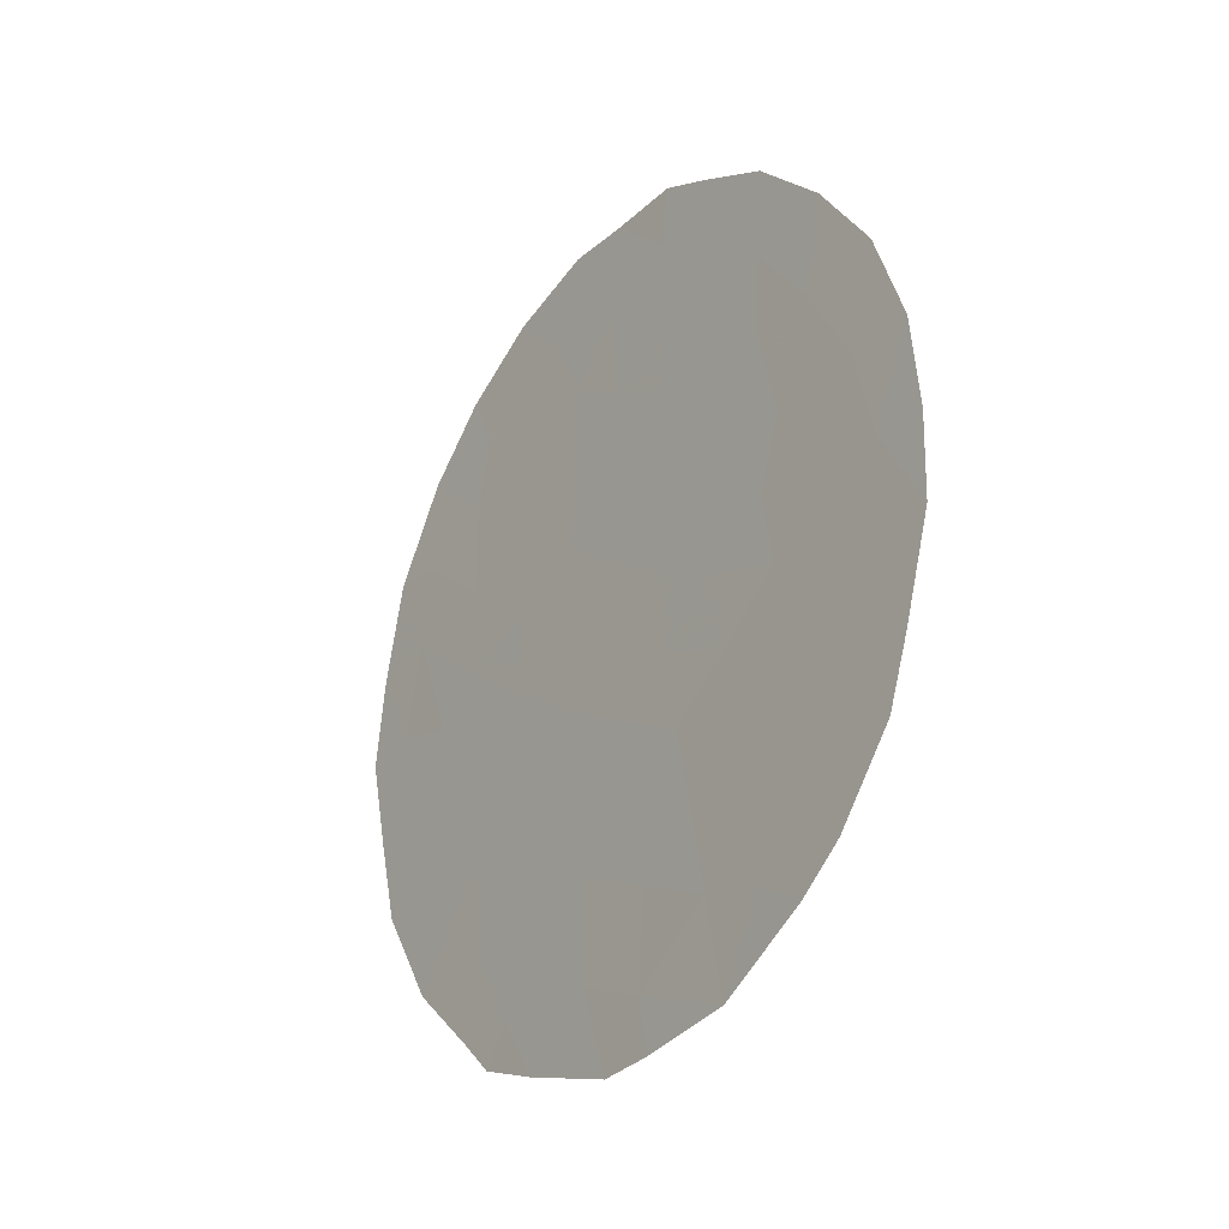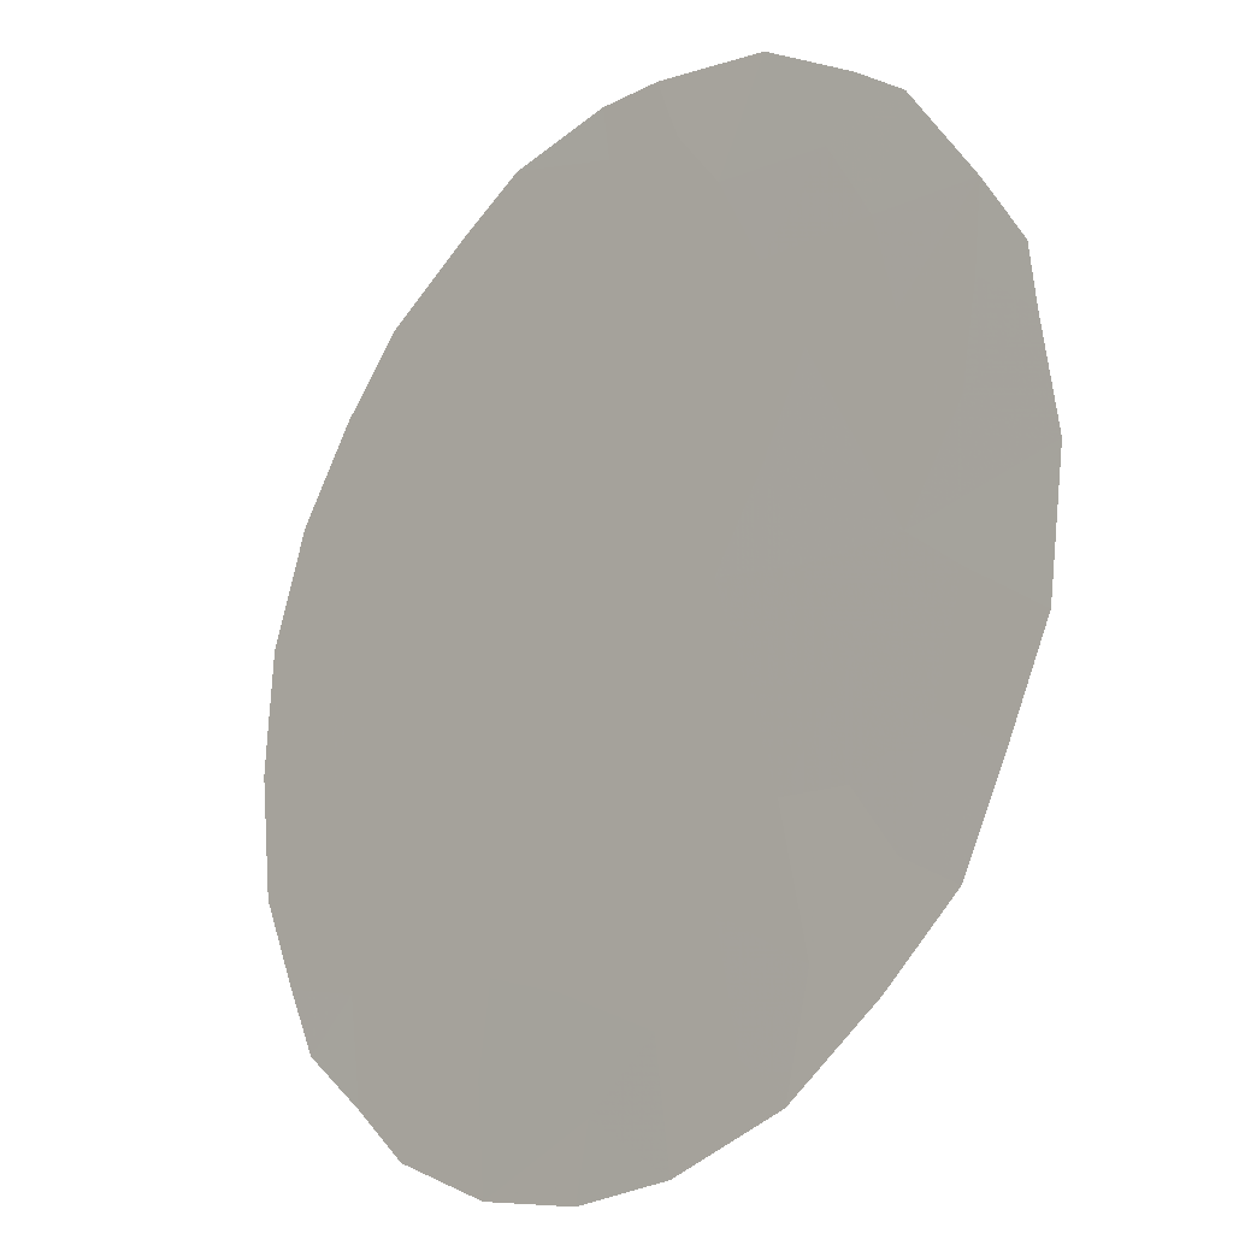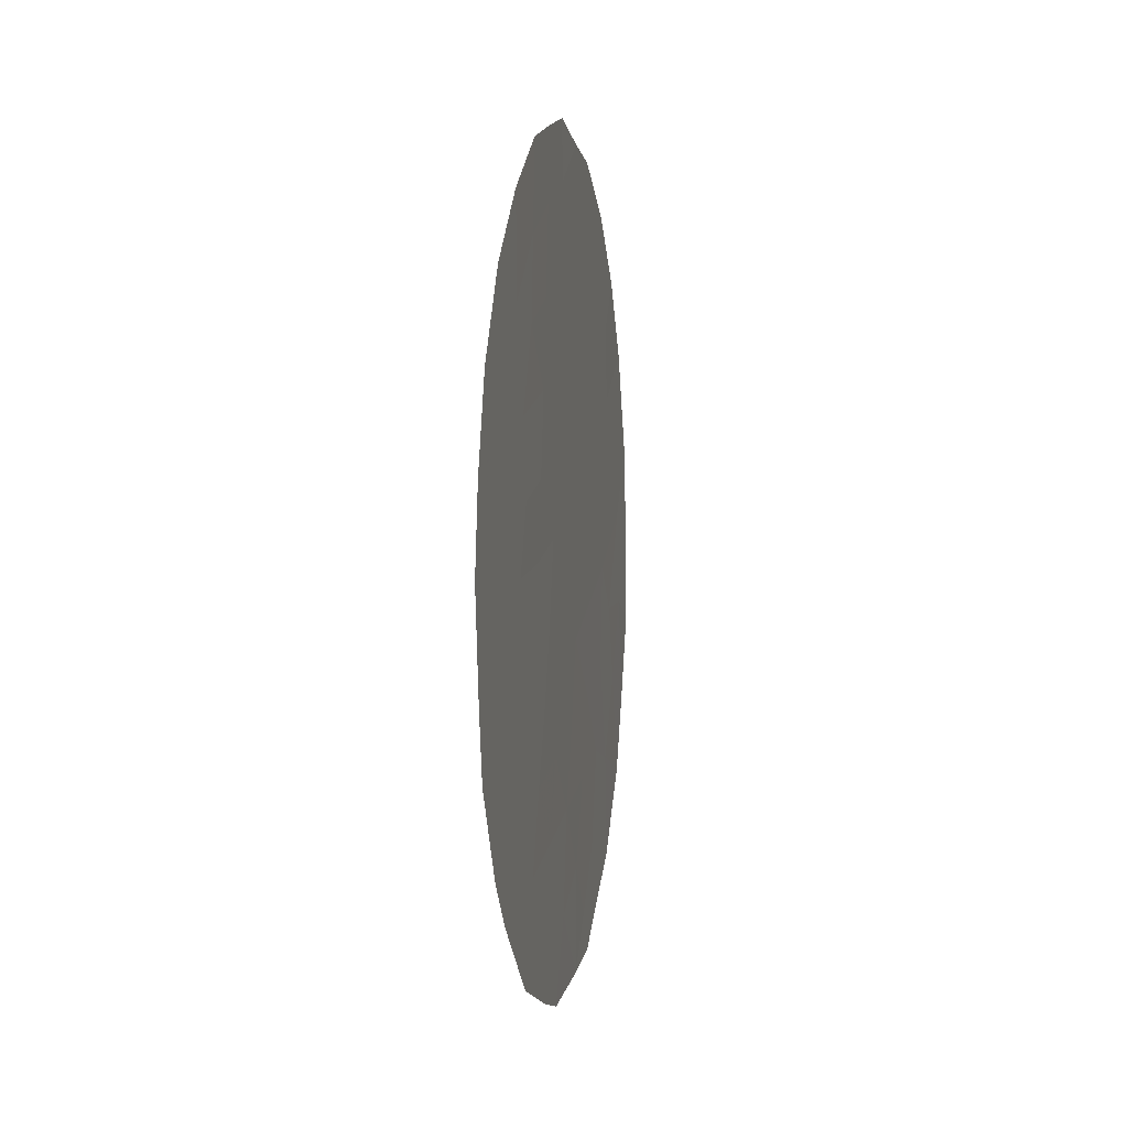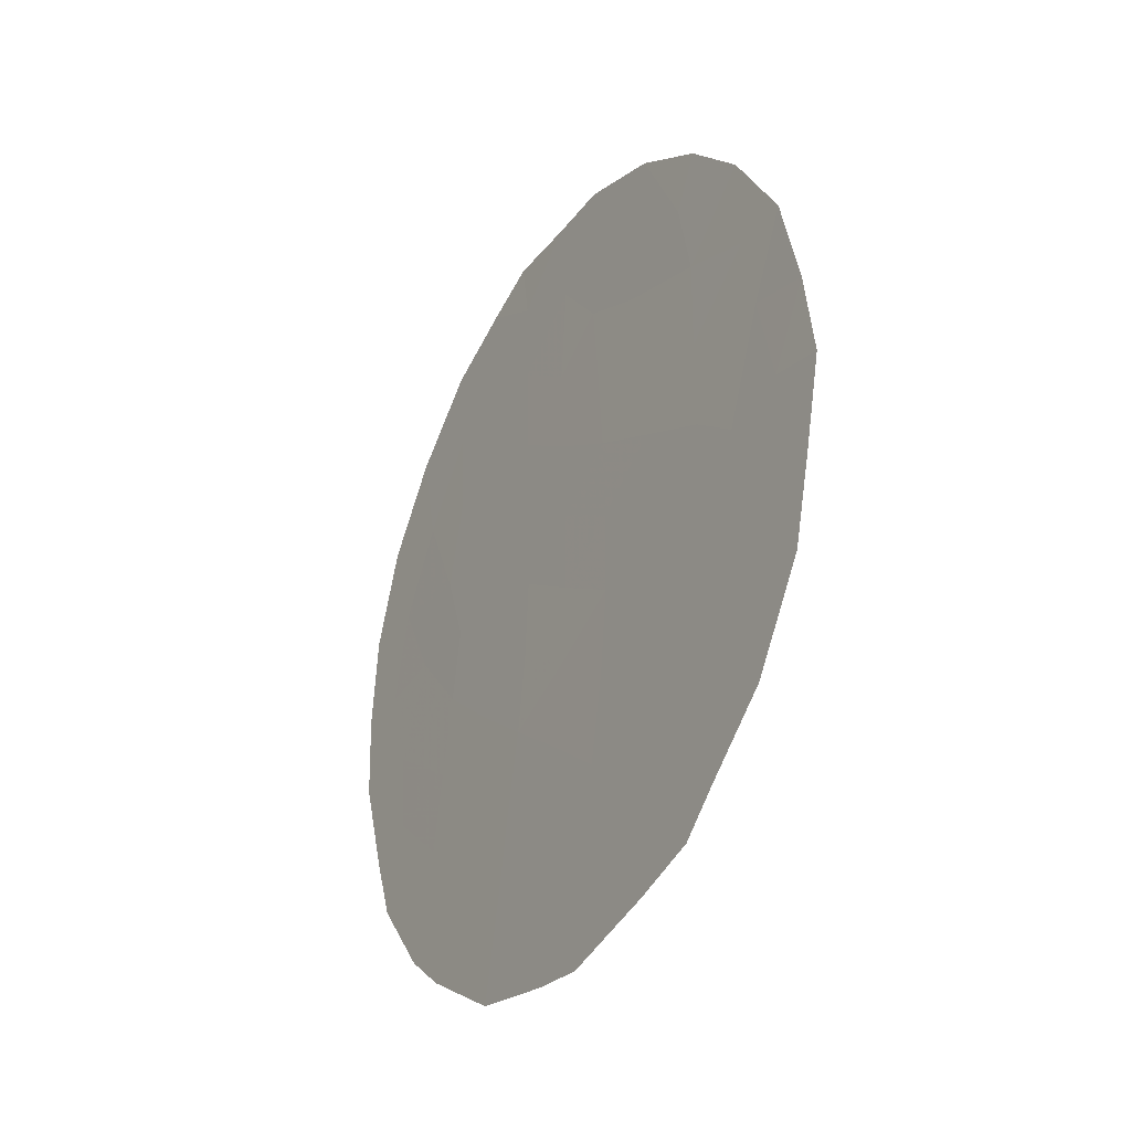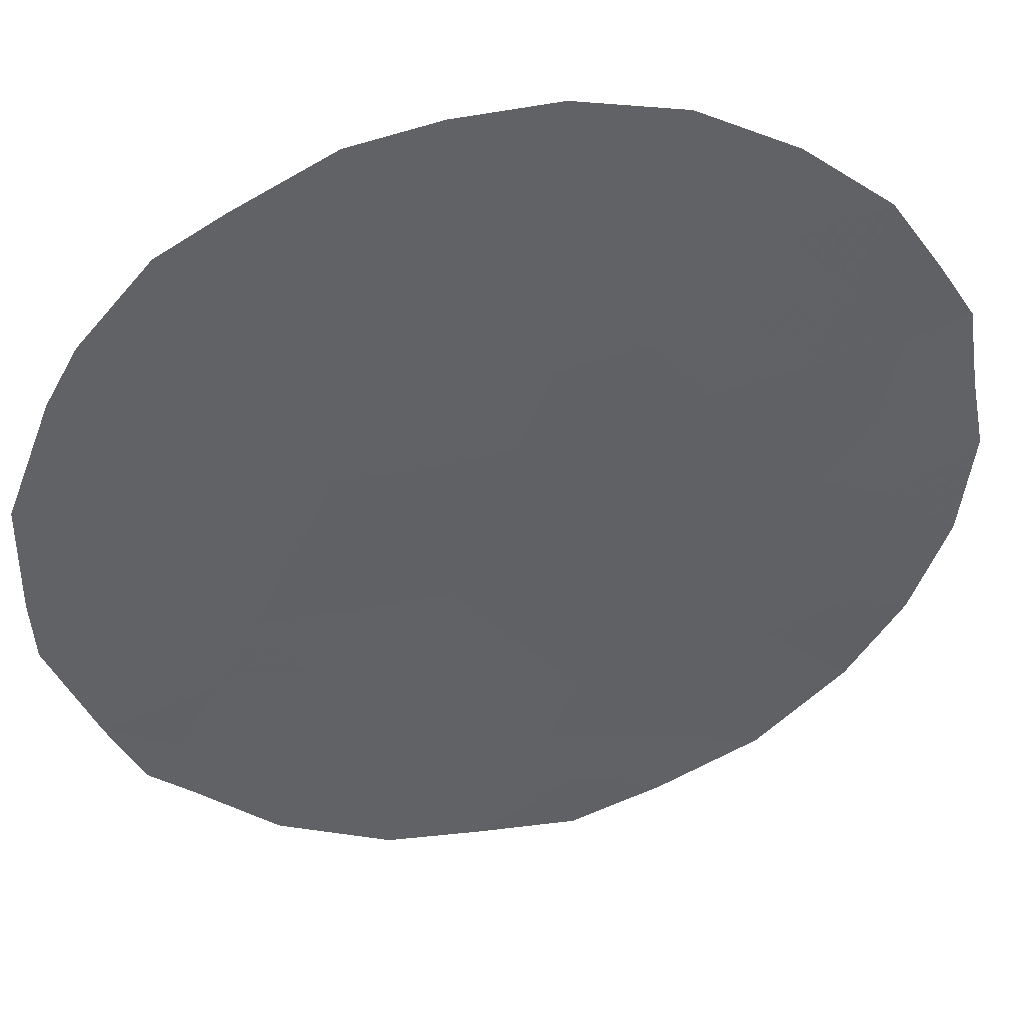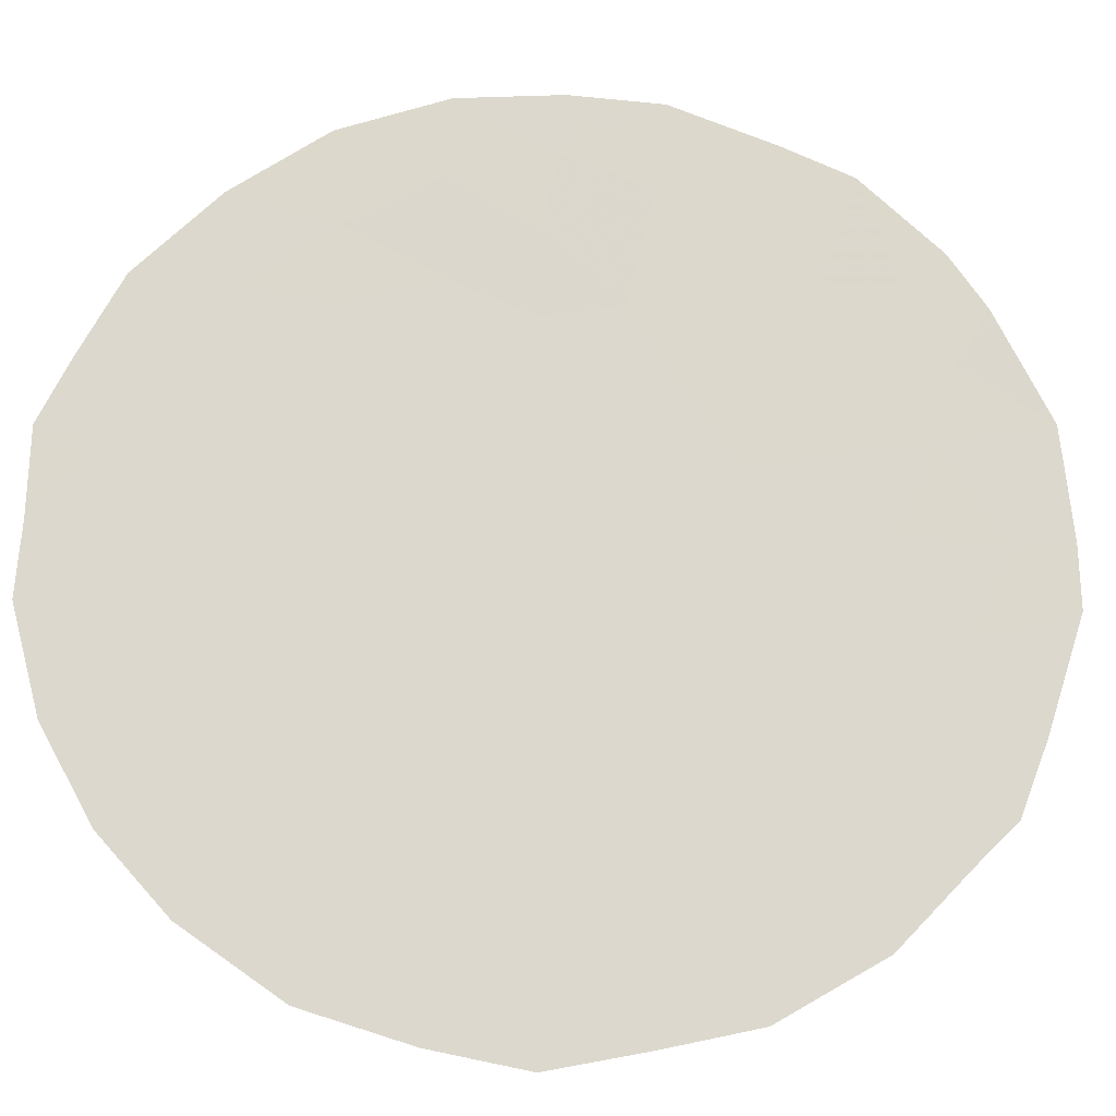
<metadata>
{"format":"obj","ext":"obj","renderer":"f3d","projection":"perspective","resolution":1024,"background":"white","views":[{"elev":-25.7,"azim":-72.4,"up":"+Y"},{"elev":-78.1,"azim":-28.8,"up":"+Z"},{"elev":-6.7,"azim":-25.9,"up":"+Y"},{"elev":-34.1,"azim":112.4,"up":"+Y"},{"elev":77.0,"azim":72.3,"up":"+Z"},{"elev":-52.8,"azim":-97.2,"up":"+Z"}]}
</metadata>
<code>
v 70.28 -35.03 61.21
v 71.7 -29.91 59.43
v 71.63 -32.02 59.46
v 69.43 -33.91 62.42
v 68.28 -34.55 63.98
v 68.57 -32.73 63.66
v 69.73 -28.08 62.24
v 68.75 -29.09 63.55
v 69.13 -35.77 62.76
v 68.55 -31.07 63.75
v 70.53 -33.06 60.93
v 70.6 -31.13 60.92
v 67.84 -32.96 64.65
v 69.62 -32.1 62.23
v 72.43 -32.3 58.34
v 69.67 -30.13 62.24
v 71.46 -34.29 59.6
v 71.04 -36.22 60.12
v 68.75 -28.05 63.59
v 68.2 -28.86 64.32
v 67.74 -29.82 64.91
v 69.62 -37.12 62.04
v 68.95 -36.9 62.98
v 70 -37.19 61.51
v 69.69 -27.37 62.32
v 69.28 -27.65 62.87
v 72.62 -30.24 58.14
v 72 -35.54 58.82
v 72.45 -34.46 58.24
v 71.84 -28.37 59.31
v 71.48 -36.25 59.5
v 67.61 -34.87 64.89
v 68.01 -35.78 64.31
v 71.21 -36.65 59.87
v 72.82 -32.44 57.8
v 67.31 -32.99 65.38
v 70.68 -27.4 60.96
v 70.21 -27.4 61.6
v 71.3 -27.76 60.08
v 68.3 -36.22 63.88
v 68.86 -34.26 63.2
v 68.42 -33.64 63.83
v 69 -33.35 63.04
v 68.3 -29.98 64.14
v 68.76 -30.04 63.51
v 69.86 -34.45 61.82
v 69.99 -33.51 61.67
v 70.43 -34.04 61.03
v 70.14 -29.62 61.61
v 70.59 -30.13 60.97
v 70.13 -30.66 61.59
v 69.7 -36.49 61.95
v 69.28 -34.83 62.6
v 68.73 -35.14 63.34
v 69.7 -35.41 62
v 67.71 -31.98 64.87
v 71.88 -34.34 59.02
v 72.18 -33.32 58.65
v 72.64 -33.47 58.01
v 72.26 -29.14 58.69
v 68.7 -31.9 63.52
v 69.19 -30.59 62.89
v 69.66 -31.14 62.22
v 69.16 -31.55 62.89
v 69.11 -32.46 62.92
v 69.55 -33.01 62.3
v 70.12 -31.64 61.57
v 70.58 -32.1 60.9
v 70.08 -32.59 61.58
v 69.24 -28.54 62.9
v 71.09 -31.56 60.21
v 71.07 -32.56 60.21
v 71.09 -30.58 60.26
v 71.66 -30.97 59.45
v 71.35 -35.4 59.72
v 70.23 -36.2 61.23
v 71.04 -29.54 60.37
v 67.91 -30.94 64.63
v 67.45 -30.93 65.27
v 70.7 -35.67 60.61
v 69.22 -29.57 62.88
v 69.7 -29.08 62.24
v 72.76 -31.41 57.91
v 71.6 -33.17 59.45
v 70.74 -36.89 60.51
v 71.02 -33.61 60.24
v 70.89 -34.65 60.38
v 70.86 -28.46 60.67
v 72.31 -31.2 58.54
v 67.33 -32.01 65.38
v 67.84 -33.87 64.61
v 67.47 -34.11 65.1
v 68.67 -35.91 63.39
v 68.26 -35.42 63.97
v 70.57 -29.18 61.03
v 71.62 -28.98 59.58
v 72.23 -30.26 58.68
v 70.24 -28.47 61.51
v 68.17 -31.89 64.23
v 71.96 -32.47 58.98
f 41 42 43
f 8 20 19
f 44 21 20
f 46 47 48
f 49 50 51
f 9 52 23
f 41 53 54
f 46 55 53
f 52 24 22
f 99 13 56
f 7 26 25
f 58 59 29
f 10 61 99
f 62 63 64
f 65 66 43
f 51 67 63
f 65 61 64
f 68 69 67
f 47 66 69
f 7 70 26
f 68 71 72
f 73 74 71
f 18 75 31
f 55 76 52
f 77 88 96
f 10 78 44
f 5 94 32
f 18 31 34
f 73 50 77
f 81 70 82
f 62 45 81
f 42 91 13
f 58 15 59
f 84 3 100
f 86 72 84
f 80 87 75
f 86 87 48
f 18 34 85
f 7 25 38
f 91 32 92
f 54 93 94
f 32 94 33
f 9 23 93
f 4 41 43
f 41 5 42
f 43 42 6
f 8 44 20
f 8 45 44
f 45 10 44
f 1 46 48
f 46 4 47
f 48 47 11
f 16 49 51
f 51 50 12
f 52 22 23
f 5 41 54
f 41 4 53
f 54 53 9
f 4 46 53
f 46 1 55
f 53 55 9
f 99 6 13
f 28 57 29
f 17 84 57
f 57 58 29
f 39 96 88
f 60 2 96
f 56 78 99
f 99 61 6
f 10 62 64
f 62 16 63
f 64 63 14
f 6 65 43
f 65 14 66
f 43 66 4
f 16 51 63
f 51 12 67
f 63 67 14
f 14 65 64
f 65 6 61
f 64 61 10
f 12 68 67
f 68 11 69
f 67 69 14
f 11 47 69
f 47 4 66
f 69 66 14
f 19 70 8
f 70 19 26
f 11 68 72
f 68 12 71
f 72 71 3
f 12 73 71
f 73 2 74
f 71 74 3
f 28 17 57
f 75 17 28
f 75 28 31
f 9 55 52
f 55 1 76
f 2 77 96
f 77 95 88
f 79 78 56
f 79 21 78
f 44 78 21
f 1 80 76
f 76 80 85
f 2 73 77
f 73 12 50
f 77 50 95
f 16 81 82
f 81 8 70
f 82 70 7
f 7 38 98
f 82 49 16
f 27 83 89
f 16 62 81
f 62 10 45
f 81 45 8
f 6 42 13
f 42 5 91
f 18 85 80
f 52 76 24
f 85 24 76
f 17 86 84
f 86 11 72
f 84 72 3
f 18 80 75
f 80 1 87
f 75 87 17
f 11 86 48
f 86 17 87
f 48 87 1
f 37 98 38
f 37 88 98
f 88 37 39
f 89 83 15
f 56 13 36
f 36 90 56
f 90 79 56
f 32 91 5
f 36 91 92
f 91 36 13
f 5 54 94
f 54 9 93
f 94 93 40
f 94 40 33
f 93 23 40
f 49 95 50
f 57 84 58
f 82 98 49
f 96 39 30
f 97 89 74
f 7 98 82
f 98 95 49
f 89 15 100
f 74 89 3
f 10 99 78
f 88 95 98
f 27 97 60
f 15 35 59
f 2 97 74
f 97 2 60
f 84 100 58
f 60 96 30
f 27 89 97
f 58 100 15
f 15 83 35
f 89 100 3

</code>
